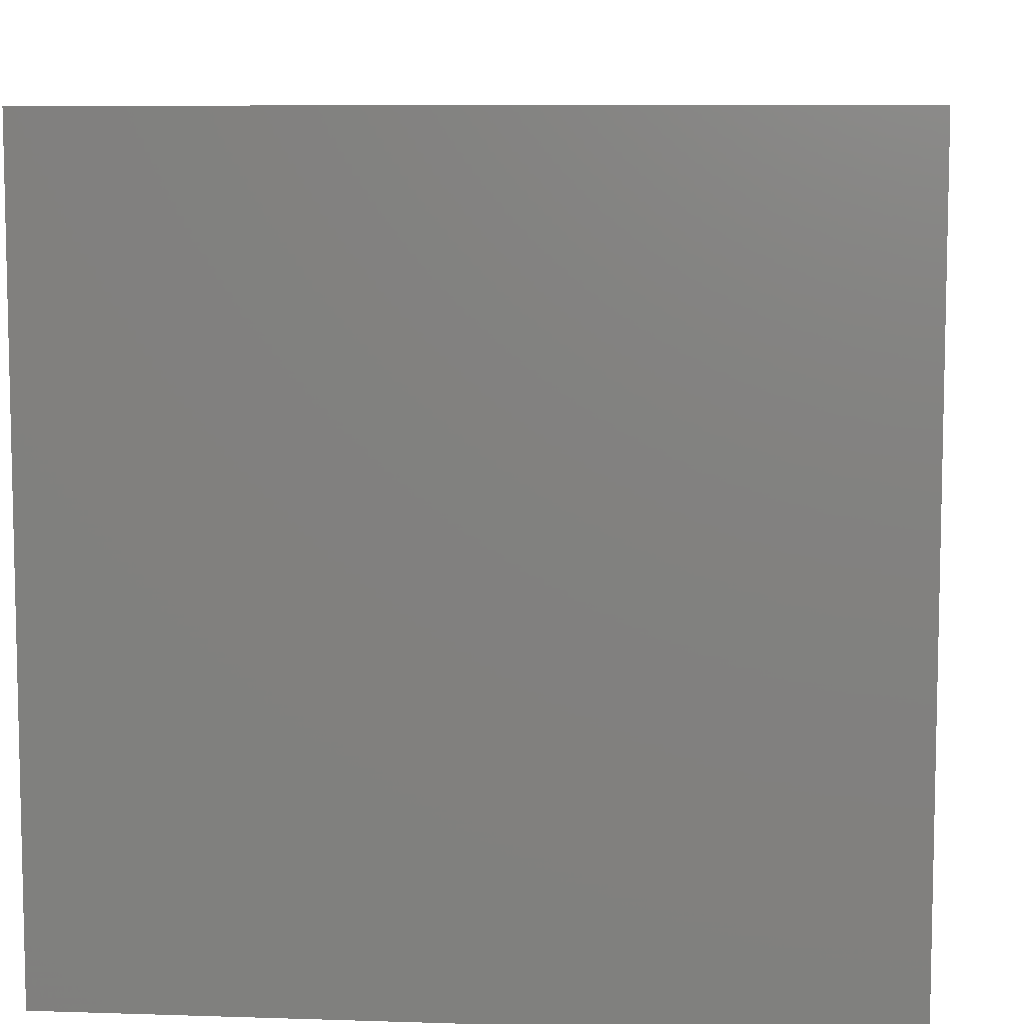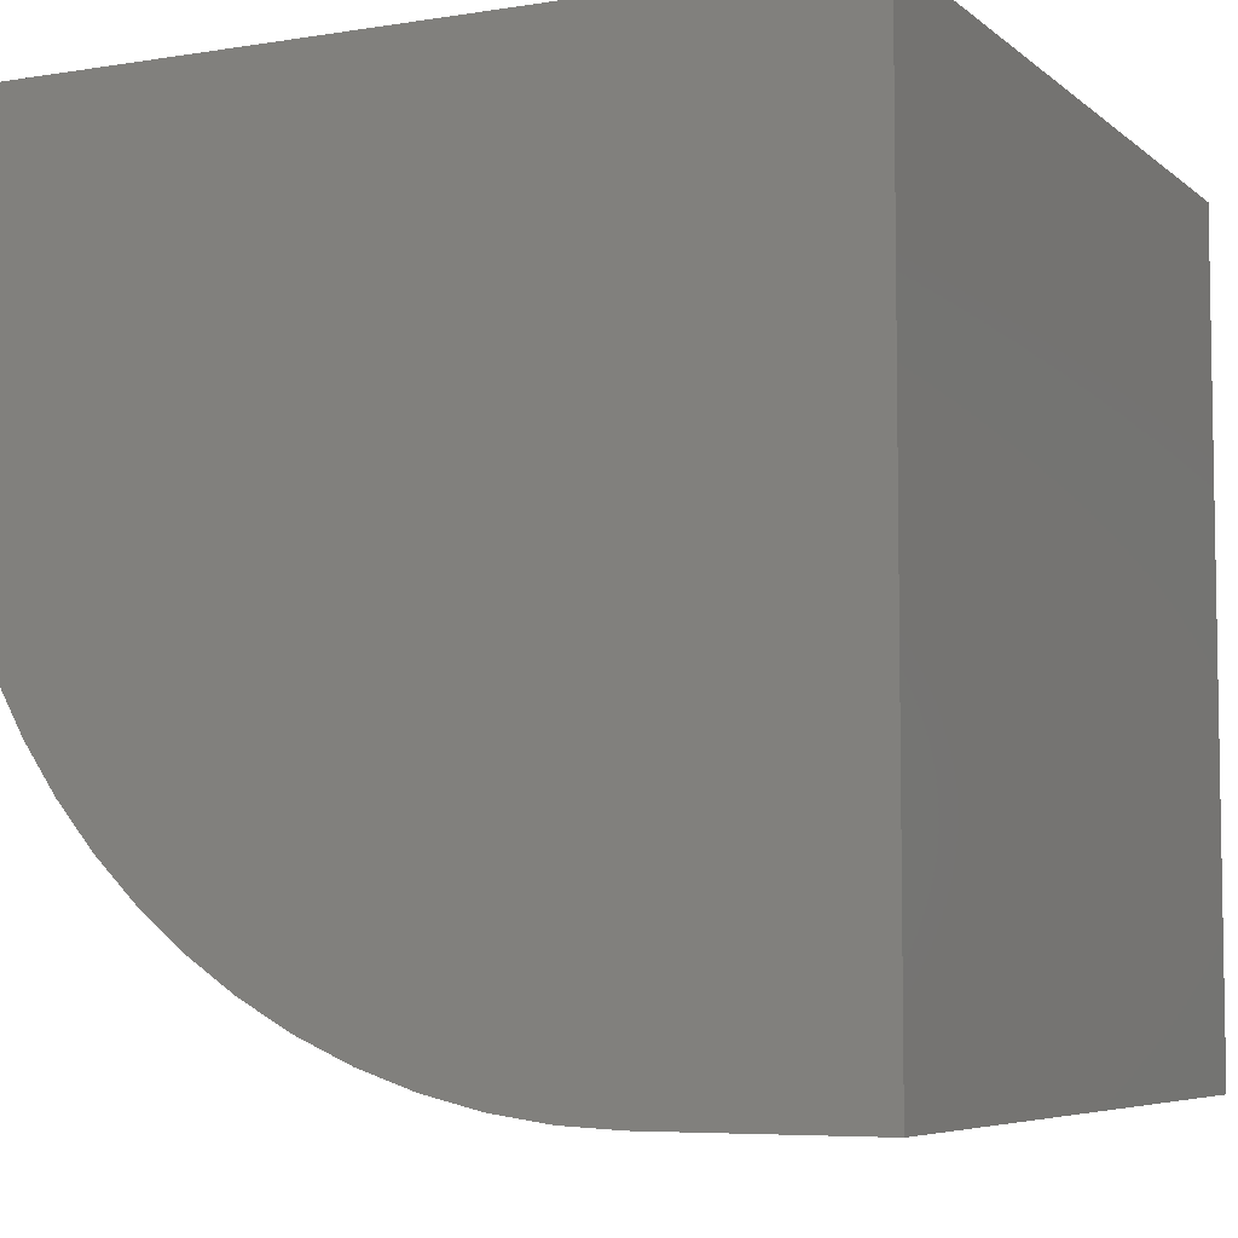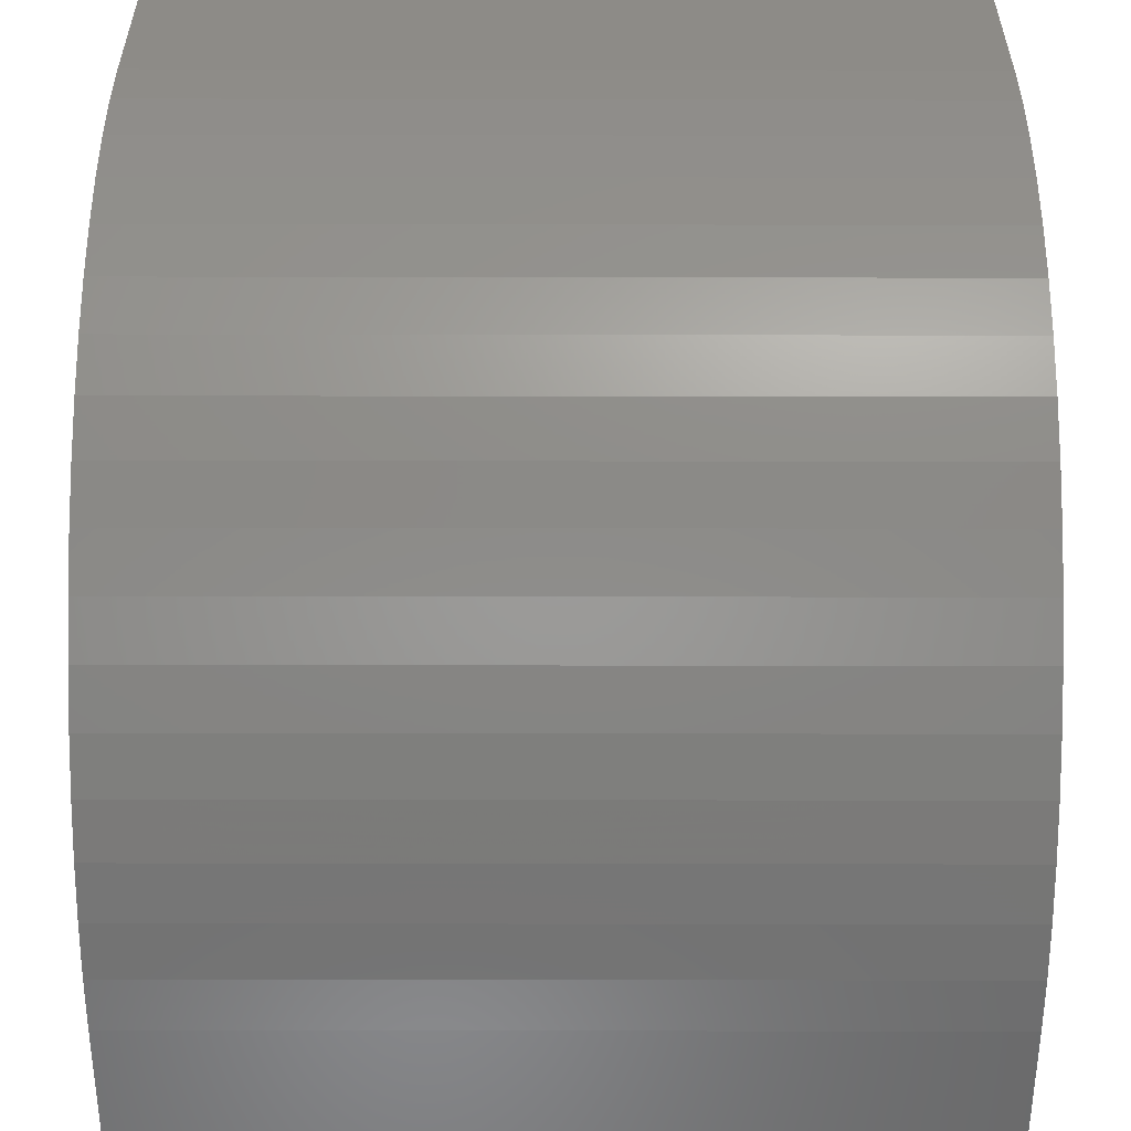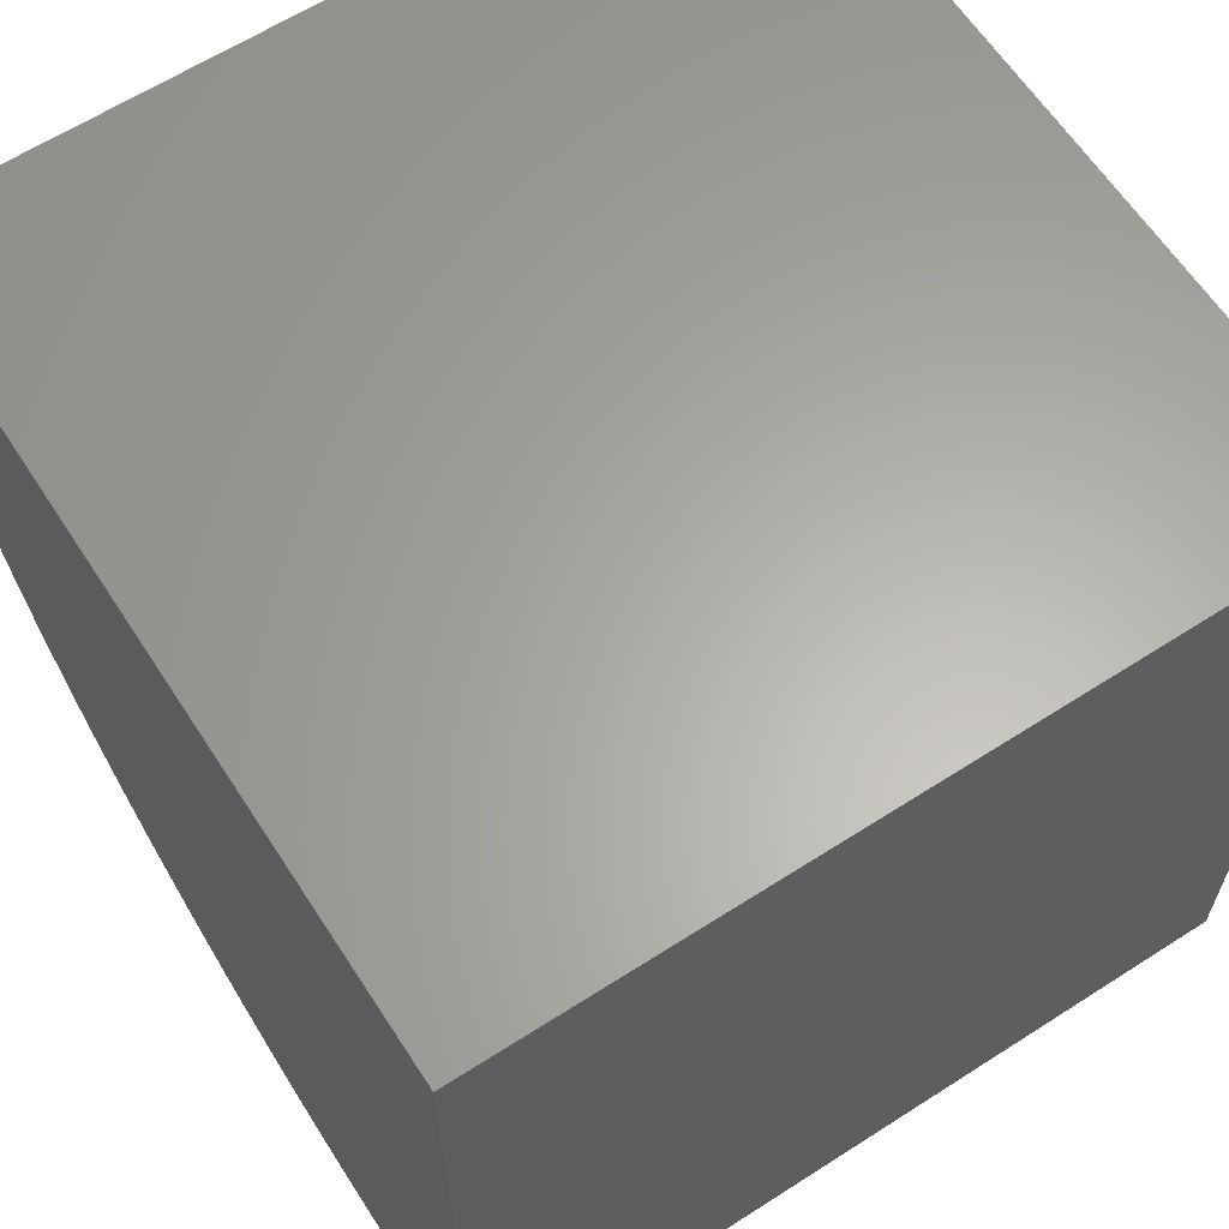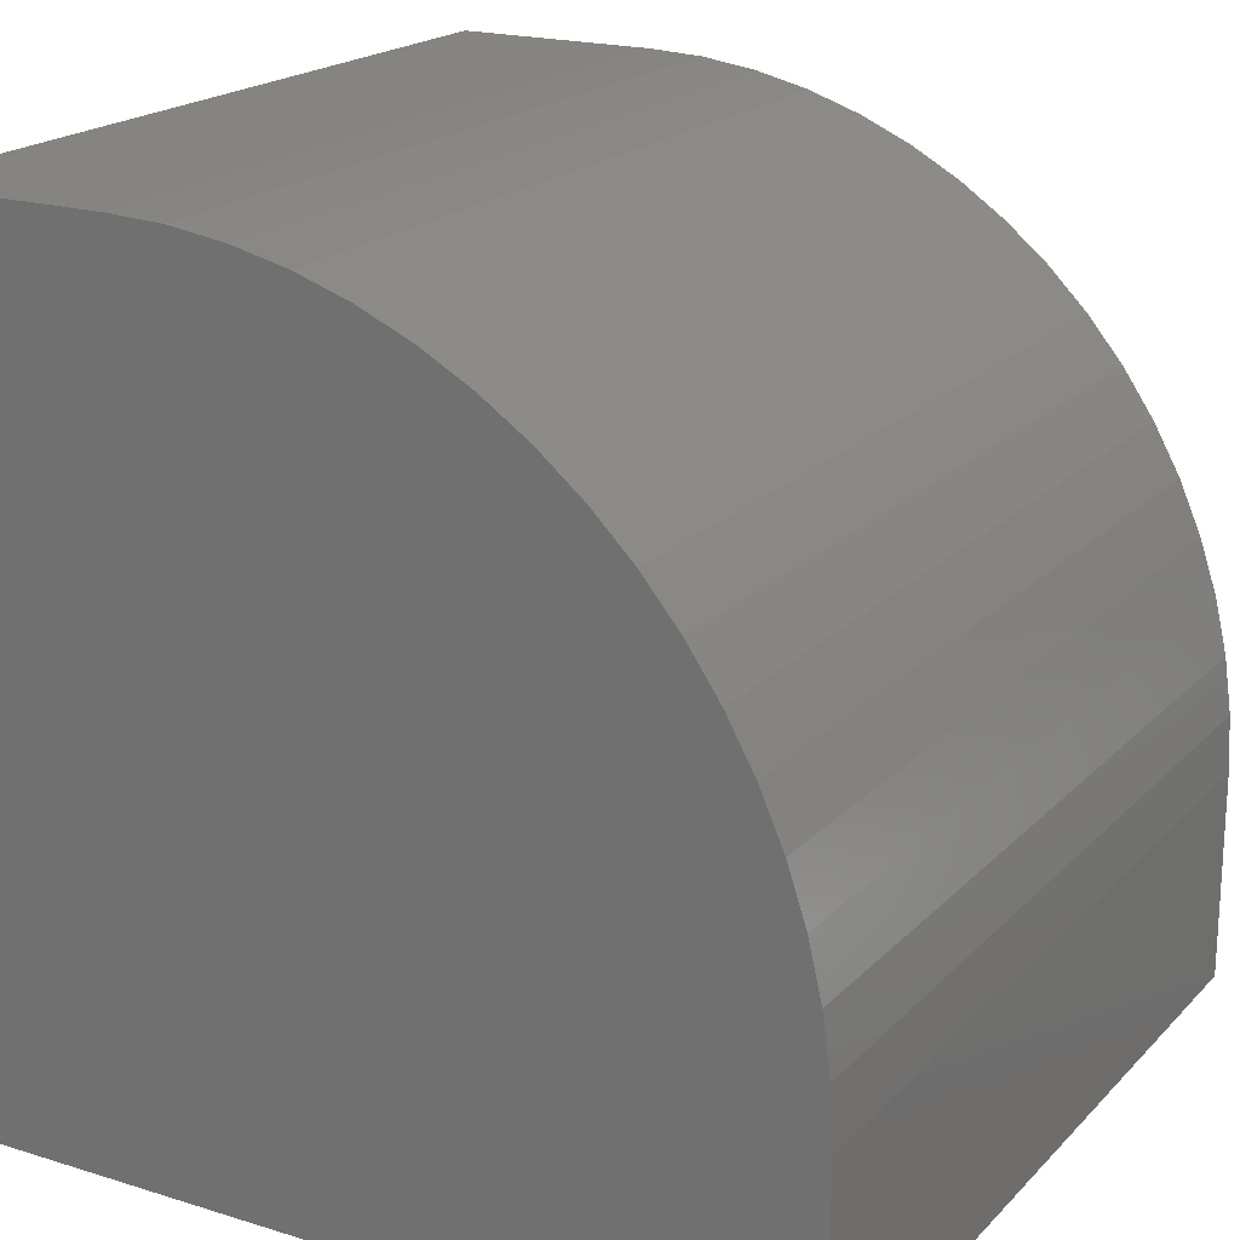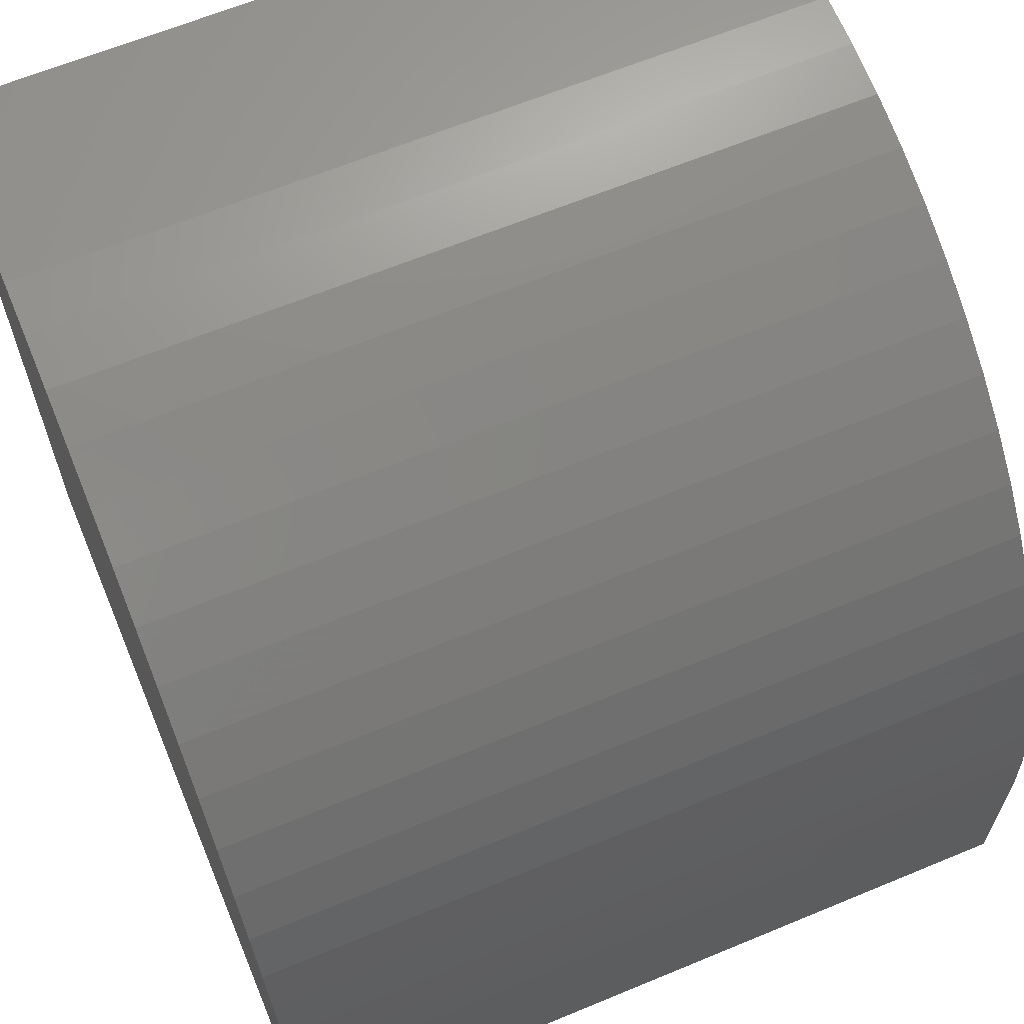
<metadata>
{"format":"stl","ext":"stl","renderer":"f3d","projection":"perspective","resolution":1024,"background":"white","views":[{"elev":7.9,"azim":-174.8,"up":"+Z"},{"elev":-6.2,"azim":115.7,"up":"+Y"},{"elev":-55.4,"azim":-0.1,"up":"+Y"},{"elev":62.9,"azim":147.0,"up":"+Y"},{"elev":19.7,"azim":-60.1,"up":"+Z"},{"elev":64.1,"azim":-22.7,"up":"+Z"}]}
</metadata>
<code>
# stl→obj: 42 verts, 80 faces
v 0 10 0
v 0 0 0
v 0 0 2.516
v 0 0.03192 3.207
v 0 0.1274 3.892
v 0 0.2857 4.564
v 0 6.108 9.873
v 0 6.793 9.968
v 0 7.484 10
v 0 10 10
v 0 0.5053 5.22
v 0 0.7845 5.852
v 0 1.121 6.456
v 0 1.512 7.026
v 0 1.953 7.558
v 0 2.442 8.047
v 0 2.974 8.488
v 0 3.544 8.879
v 0 4.148 9.215
v 0 4.78 9.495
v 0 5.436 9.714
v 10 7.484 10
v 10 10 10
v 10 0 2.516
v 10 0 0
v 10 10 0
v 10 0.5053 5.22
v 10 0.2857 4.564
v 10 0.1274 3.892
v 10 0.03192 3.207
v 10 6.793 9.968
v 10 6.108 9.873
v 10 5.436 9.714
v 10 4.78 9.495
v 10 1.512 7.026
v 10 1.121 6.456
v 10 0.7845 5.852
v 10 4.148 9.215
v 10 3.544 8.879
v 10 2.974 8.488
v 10 2.442 8.047
v 10 1.953 7.558
f 1 2 3
f 3 4 1
f 1 4 5
f 1 5 6
f 7 8 1
f 1 8 9
f 1 9 10
f 6 11 1
f 1 11 12
f 1 12 13
f 13 14 1
f 1 14 15
f 1 15 16
f 16 17 1
f 1 17 18
f 1 18 19
f 19 20 1
f 1 20 21
f 1 21 7
f 22 23 9
f 9 23 10
f 24 25 26
f 27 28 26
f 28 29 26
f 26 29 30
f 26 30 24
f 23 22 26
f 26 22 31
f 31 32 26
f 26 32 33
f 26 33 34
f 35 36 26
f 26 36 37
f 26 37 27
f 34 38 26
f 26 38 39
f 26 39 40
f 40 41 26
f 26 41 42
f 26 42 35
f 1 26 2
f 2 26 25
f 23 26 10
f 10 26 1
f 3 2 24
f 24 2 25
f 22 9 8
f 22 8 31
f 31 8 7
f 31 7 32
f 32 7 21
f 32 21 33
f 33 21 20
f 33 20 34
f 34 20 19
f 34 19 38
f 38 19 18
f 38 18 39
f 39 18 17
f 39 17 40
f 40 17 16
f 40 16 41
f 41 16 15
f 41 15 42
f 42 15 14
f 42 14 35
f 35 14 13
f 35 13 36
f 36 13 12
f 36 12 37
f 37 12 11
f 37 11 27
f 27 11 6
f 27 6 28
f 28 6 5
f 28 5 29
f 29 5 4
f 29 4 30
f 30 4 3
f 30 3 24

</code>
